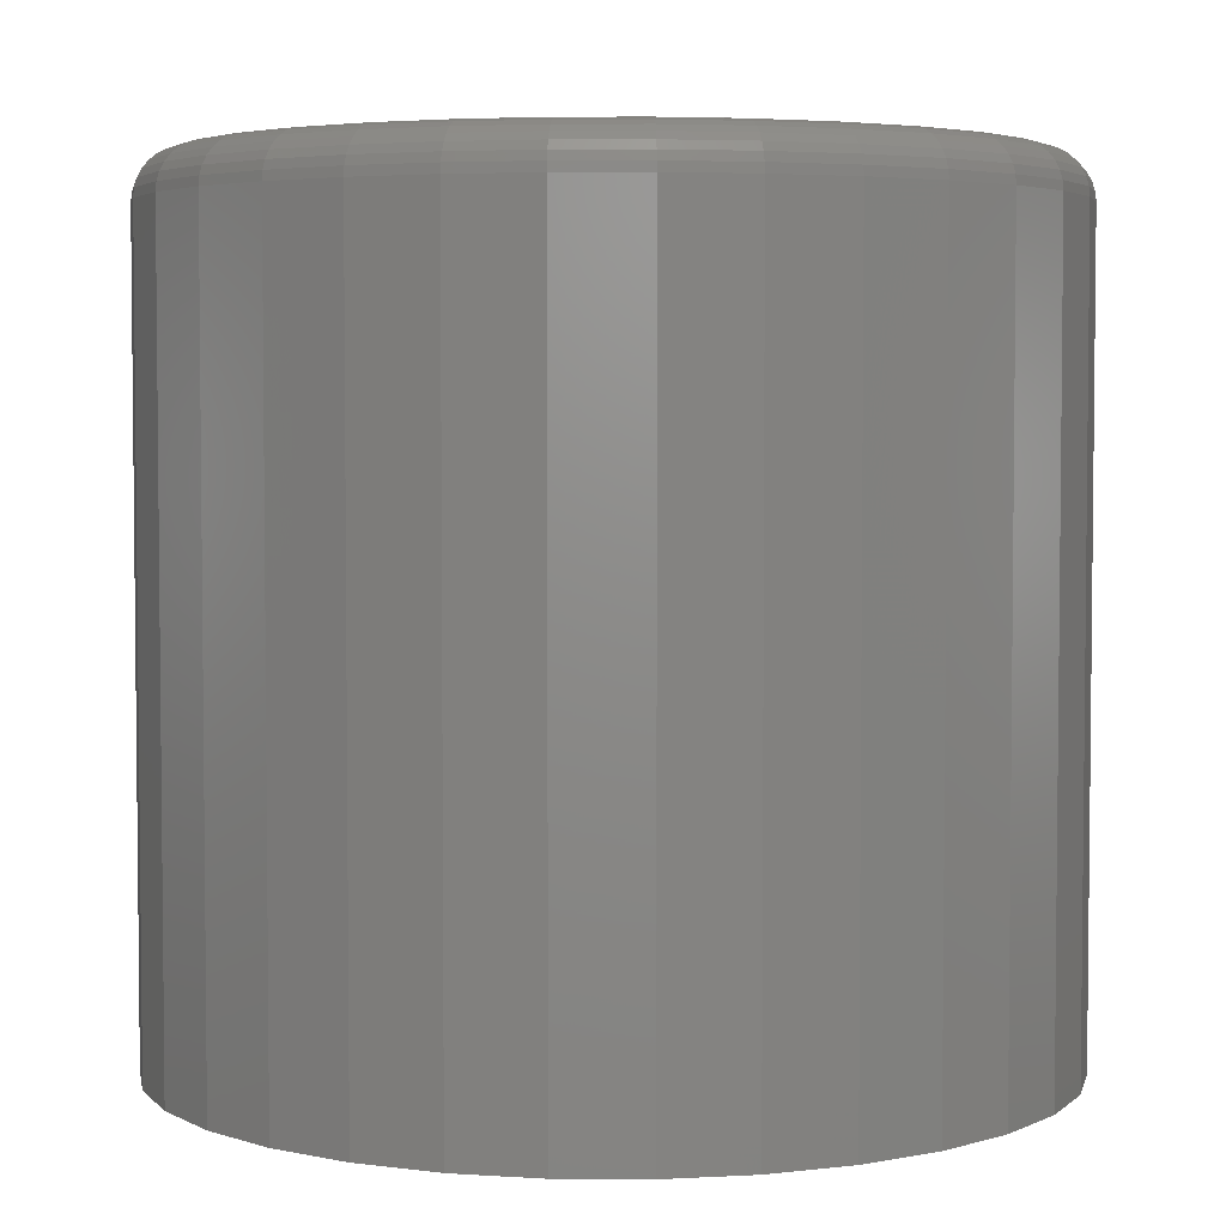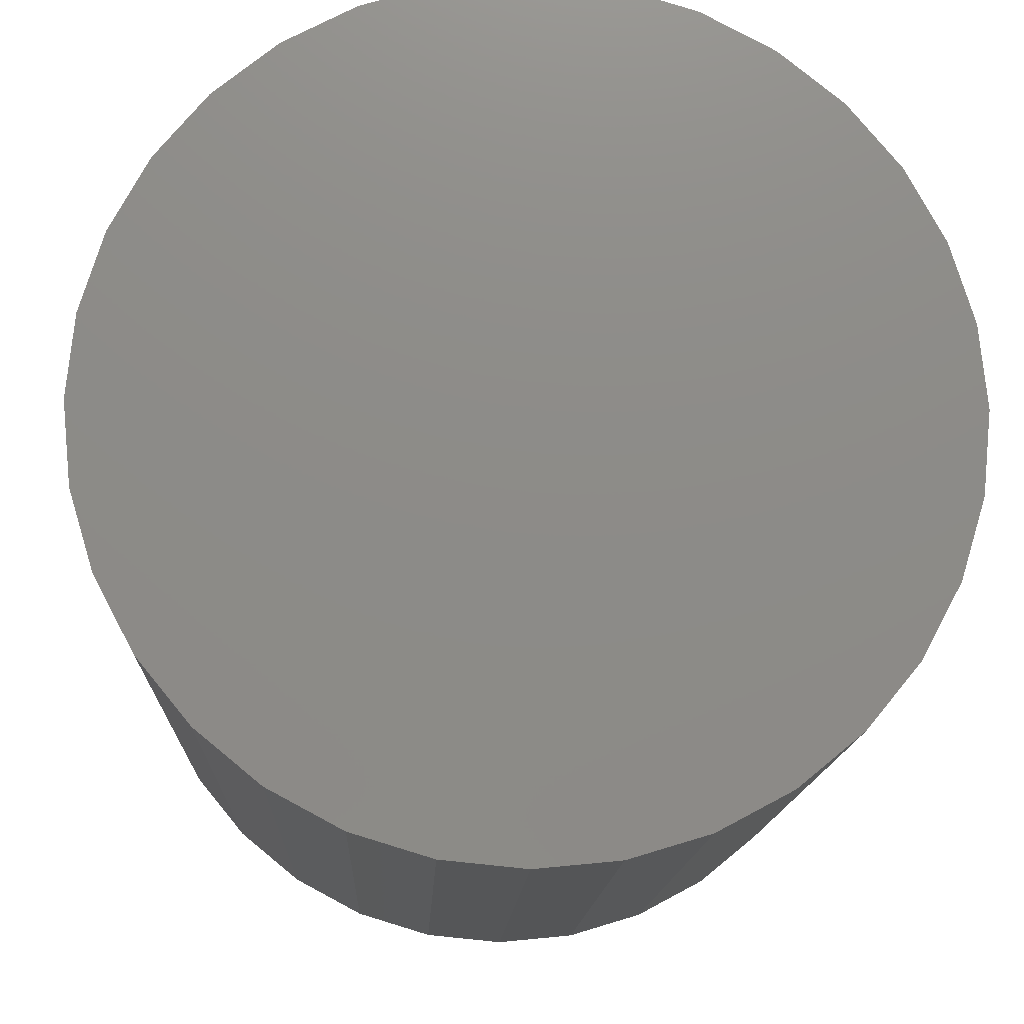
<metadata>
{"format":"stl","ext":"stl","renderer":"f3d","projection":"perspective","resolution":1024,"background":"white","views":[{"elev":4.0,"azim":85.5,"up":"+Y"},{"elev":-14.0,"azim":-2.3,"up":"+Z"}]}
</metadata>
<code>
# stl→obj: 320 verts, 636 faces
v 0.007319 1.048e-16 0.1383
v 0.03283 1.075e-16 0.1358
v -0.01819 1.018e-16 0.1358
v -0.04272 9.866e-17 0.1284
v 0.05736 1.098e-16 0.1284
v -0.06533 9.548e-17 0.1163
v 0.07996 1.116e-16 0.1163
v 0.05736 9.636e-17 -0.1132
v -0.04272 8.525e-17 -0.1132
v 0.07996 9.954e-17 -0.1012
v -0.01819 8.756e-17 -0.1207
v 0.03283 9.322e-17 -0.1207
v 0.007319 9.025e-17 -0.1232
v -0.06533 8.341e-17 -0.1012
v -0.08514 8.211e-17 -0.08489
v 0.09978 1.026e-16 -0.08489
v -0.1014 8.141e-17 -0.06508
v 0.116 1.055e-16 -0.06508
v -0.1135 8.132e-17 -0.04247
v 0.1281 1.081e-16 -0.04247
v -0.1209 8.186e-17 -0.01794
v 0.1356 1.103e-16 -0.01794
v -0.1234 8.299e-17 0.007566
v 0.1381 1.12e-16 0.007566
v -0.1209 8.469e-17 0.03308
v 0.1356 1.132e-16 0.03308
v -0.1135 8.688e-17 0.0576
v 0.1281 1.137e-16 0.0576
v -0.1014 8.947e-17 0.08021
v 0.116 1.136e-16 0.08021
v -0.08514 9.238e-17 0.1
v 0.09978 1.129e-16 0.1
v 0.1537 -0.01562 0.007566
v 0.1537 -0.2812 0.007566
v 0.1509 -0.01562 -0.02099
v 0.1509 -0.2812 -0.02099
v 0.1426 -0.01562 -0.04845
v 0.1426 -0.2812 -0.04845
v 0.129 -0.01562 -0.07376
v 0.129 -0.2812 -0.07376
v 0.1108 -0.01562 -0.09594
v 0.1108 -0.2812 -0.09594
v 0.08864 -0.01562 -0.1141
v 0.08864 -0.2812 -0.1141
v 0.06334 -0.01562 -0.1277
v 0.06334 -0.2812 -0.1277
v 0.03588 -0.01562 -0.136
v 0.03588 -0.2812 -0.136
v 0.007319 -0.01562 -0.1388
v 0.007319 -0.2812 -0.1388
v -0.02124 -0.01562 -0.136
v -0.02124 -0.2812 -0.136
v -0.0487 -0.01562 -0.1277
v -0.0487 -0.2812 -0.1277
v -0.07401 -0.01562 -0.1141
v -0.07401 -0.2812 -0.1141
v -0.09619 -0.01562 -0.09594
v -0.09619 -0.2812 -0.09594
v -0.1144 -0.01562 -0.07376
v -0.1144 -0.2812 -0.07376
v -0.1279 -0.01562 -0.04845
v -0.1279 -0.2812 -0.04845
v -0.1362 -0.01562 -0.02099
v -0.1362 -0.2812 -0.02099
v -0.1391 -0.01562 0.007566
v -0.1391 -0.2812 0.007566
v -0.1362 -0.01562 0.03612
v -0.1362 -0.2812 0.03612
v -0.1279 -0.01562 0.06358
v -0.1279 -0.2812 0.06358
v -0.1144 -0.01562 0.08889
v -0.1144 -0.2812 0.08889
v -0.09619 -0.01562 0.1111
v -0.09619 -0.2812 0.1111
v -0.07401 -0.01562 0.1293
v -0.07401 -0.2812 0.1293
v -0.0487 -0.01562 0.1428
v -0.0487 -0.2812 0.1428
v -0.02124 -0.01562 0.1511
v -0.02124 -0.2812 0.1511
v 0.007319 -0.01562 0.1539
v 0.007319 -0.2812 0.1539
v 0.03588 -0.01562 0.1511
v 0.03588 -0.2812 0.1511
v 0.06334 -0.01562 0.1428
v 0.06334 -0.2812 0.1428
v 0.08864 -0.01562 0.1293
v 0.08864 -0.2812 0.1293
v 0.1108 -0.01562 0.1111
v 0.1108 -0.2812 0.1111
v 0.129 -0.01562 0.08889
v 0.129 -0.2812 0.08889
v 0.1426 -0.01562 0.06358
v 0.1426 -0.2812 0.06358
v 0.1509 -0.01562 0.03612
v 0.1509 -0.2812 0.03612
v -0.1388 -0.01258 0.007566
v -0.136 -0.01258 0.03606
v -0.1379 -0.009646 0.007566
v -0.1351 -0.009646 0.03589
v -0.1364 -0.006944 0.007566
v -0.1337 -0.006944 0.03561
v -0.1345 -0.004576 0.007566
v -0.1318 -0.004576 0.03523
v -0.1321 -0.002633 0.007566
v -0.1294 -0.002633 0.03477
v -0.1294 -0.001189 0.007566
v -0.1268 -0.001189 0.03424
v -0.1265 -0.0003002 0.007566
v -0.1239 -0.0003002 0.03367
v 0.1506 -0.01258 0.03606
v 0.1534 -0.01258 0.007566
v 0.1497 -0.009646 0.03589
v 0.1525 -0.009646 0.007566
v 0.1483 -0.006944 0.03561
v 0.1511 -0.006944 0.007566
v 0.1464 -0.004576 0.03523
v 0.1491 -0.004576 0.007566
v 0.1441 -0.002633 0.03477
v 0.1468 -0.002633 0.007566
v 0.1414 -0.001189 0.03424
v 0.1441 -0.001189 0.007566
v 0.1386 -0.0003002 0.03367
v 0.1411 -0.0003002 0.007566
v 0.1423 -0.01258 0.06347
v 0.1415 -0.009646 0.06313
v 0.1401 -0.006944 0.06258
v 0.1383 -0.004576 0.06183
v 0.1361 -0.002633 0.06093
v 0.1336 -0.001189 0.05989
v 0.1309 -0.0003002 0.05877
v 0.1288 -0.01258 0.08872
v 0.128 -0.009646 0.08823
v 0.1268 -0.006944 0.08743
v 0.1252 -0.004576 0.08635
v 0.1233 -0.002633 0.08503
v 0.121 -0.001189 0.08353
v 0.1186 -0.0003002 0.0819
v 0.1106 -0.01258 0.1109
v 0.11 -0.009646 0.1102
v 0.109 -0.006944 0.1092
v 0.1076 -0.004576 0.1078
v 0.1059 -0.002633 0.1062
v 0.104 -0.001189 0.1043
v 0.1019 -0.0003002 0.1022
v 0.08848 -0.01258 0.129
v 0.08798 -0.009646 0.1283
v 0.08718 -0.006944 0.1271
v 0.0861 -0.004576 0.1255
v 0.08479 -0.002633 0.1235
v 0.08329 -0.001189 0.1213
v 0.08166 -0.0003002 0.1188
v 0.06322 -0.01258 0.1425
v 0.06288 -0.009646 0.1417
v 0.06233 -0.006944 0.1404
v 0.06159 -0.004576 0.1386
v 0.06068 -0.002633 0.1364
v 0.05965 -0.001189 0.1339
v 0.05852 -0.0003002 0.1312
v 0.03582 -0.01258 0.1508
v 0.03564 -0.009646 0.15
v 0.03536 -0.006944 0.1486
v 0.03498 -0.004576 0.1466
v 0.03452 -0.002633 0.1443
v 0.03399 -0.001189 0.1417
v 0.03342 -0.0003002 0.1388
v 0.007319 -0.01258 0.1536
v 0.007319 -0.009646 0.1528
v 0.007319 -0.006944 0.1513
v 0.007319 -0.004576 0.1494
v 0.007319 -0.002633 0.147
v 0.007319 -0.001189 0.1443
v 0.007319 -0.0003002 0.1414
v -0.02118 -0.01258 0.1508
v -0.02101 -0.009646 0.15
v -0.02072 -0.006944 0.1486
v -0.02035 -0.004576 0.1466
v -0.01988 -0.002633 0.1443
v -0.01936 -0.001189 0.1417
v -0.01878 -0.0003002 0.1388
v -0.04858 -0.01258 0.1425
v -0.04824 -0.009646 0.1417
v -0.04769 -0.006944 0.1404
v -0.04695 -0.004576 0.1386
v -0.04604 -0.002633 0.1364
v -0.04501 -0.001189 0.1339
v -0.04389 -0.0003002 0.1312
v -0.07384 -0.01258 0.129
v -0.07335 -0.009646 0.1283
v -0.07254 -0.006944 0.1271
v -0.07146 -0.004576 0.1255
v -0.07015 -0.002633 0.1235
v -0.06865 -0.001189 0.1213
v -0.06702 -0.0003002 0.1188
v -0.09598 -0.01258 0.1109
v -0.09535 -0.009646 0.1102
v -0.09433 -0.006944 0.1092
v -0.09295 -0.004576 0.1078
v -0.09128 -0.002633 0.1062
v -0.08937 -0.001189 0.1043
v -0.0873 -0.0003002 0.1022
v -0.1141 -0.01258 0.08872
v -0.1134 -0.009646 0.08823
v -0.1122 -0.006944 0.08743
v -0.1106 -0.004576 0.08635
v -0.1086 -0.002633 0.08503
v -0.1064 -0.001189 0.08353
v -0.1039 -0.0003002 0.0819
v -0.1276 -0.01258 0.06347
v -0.1268 -0.009646 0.06313
v -0.1255 -0.006944 0.06258
v -0.1237 -0.004576 0.06183
v -0.1215 -0.002633 0.06093
v -0.119 -0.001189 0.05989
v -0.1163 -0.0003002 0.05877
v 0.1506 -0.01258 -0.02093
v 0.1497 -0.009646 -0.02076
v 0.1483 -0.006944 -0.02048
v 0.1464 -0.004576 -0.0201
v 0.1441 -0.002633 -0.01964
v 0.1414 -0.001189 -0.01911
v 0.1386 -0.0003002 -0.01854
v -0.136 -0.01258 -0.02093
v -0.1351 -0.009646 -0.02076
v -0.1337 -0.006944 -0.02048
v -0.1318 -0.004576 -0.0201
v -0.1294 -0.002633 -0.01964
v -0.1268 -0.001189 -0.01911
v -0.1239 -0.0003002 -0.01854
v -0.1276 -0.01258 -0.04834
v -0.1268 -0.009646 -0.048
v -0.1255 -0.006944 -0.04744
v -0.1237 -0.004576 -0.0467
v -0.1215 -0.002633 -0.04579
v -0.119 -0.001189 -0.04476
v -0.1163 -0.0003002 -0.04364
v -0.1141 -0.01258 -0.07359
v -0.1134 -0.009646 -0.0731
v -0.1122 -0.006944 -0.0723
v -0.1106 -0.004576 -0.07122
v -0.1086 -0.002633 -0.0699
v -0.1064 -0.001189 -0.0684
v -0.1039 -0.0003002 -0.06677
v -0.09598 -0.01258 -0.09573
v -0.09535 -0.009646 -0.0951
v -0.09433 -0.006944 -0.09408
v -0.09295 -0.004576 -0.09271
v -0.09128 -0.002633 -0.09103
v -0.08937 -0.001189 -0.08912
v -0.0873 -0.0003002 -0.08705
v -0.07384 -0.01258 -0.1139
v -0.07335 -0.009646 -0.1132
v -0.07254 -0.006944 -0.112
v -0.07146 -0.004576 -0.1103
v -0.07015 -0.002633 -0.1084
v -0.06865 -0.001189 -0.1061
v -0.06702 -0.0003002 -0.1037
v -0.04858 -0.01258 -0.1274
v -0.04824 -0.009646 -0.1266
v -0.04769 -0.006944 -0.1252
v -0.04695 -0.004576 -0.1234
v -0.04604 -0.002633 -0.1213
v -0.04501 -0.001189 -0.1188
v -0.04389 -0.0003002 -0.1161
v -0.02118 -0.01258 -0.1357
v -0.02101 -0.009646 -0.1348
v -0.02072 -0.006944 -0.1334
v -0.02035 -0.004576 -0.1315
v -0.01988 -0.002633 -0.1292
v -0.01936 -0.001189 -0.1265
v -0.01878 -0.0003002 -0.1237
v 0.007319 -0.01258 -0.1385
v 0.007319 -0.009646 -0.1376
v 0.007319 -0.006944 -0.1362
v 0.007319 -0.004576 -0.1342
v 0.007319 -0.002633 -0.1319
v 0.007319 -0.001189 -0.1292
v 0.007319 -0.0003002 -0.1262
v 0.03582 -0.01258 -0.1357
v 0.03564 -0.009646 -0.1348
v 0.03536 -0.006944 -0.1334
v 0.03498 -0.004576 -0.1315
v 0.03452 -0.002633 -0.1292
v 0.03399 -0.001189 -0.1265
v 0.03342 -0.0003002 -0.1237
v 0.06322 -0.01258 -0.1274
v 0.06288 -0.009646 -0.1266
v 0.06233 -0.006944 -0.1252
v 0.06159 -0.004576 -0.1234
v 0.06068 -0.002633 -0.1213
v 0.05965 -0.001189 -0.1188
v 0.05852 -0.0003002 -0.1161
v 0.08848 -0.01258 -0.1139
v 0.08798 -0.009646 -0.1132
v 0.08718 -0.006944 -0.112
v 0.0861 -0.004576 -0.1103
v 0.08479 -0.002633 -0.1084
v 0.08329 -0.001189 -0.1061
v 0.08166 -0.0003002 -0.1037
v 0.1106 -0.01258 -0.09573
v 0.11 -0.009646 -0.0951
v 0.109 -0.006944 -0.09408
v 0.1076 -0.004576 -0.09271
v 0.1059 -0.002633 -0.09103
v 0.104 -0.001189 -0.08912
v 0.1019 -0.0003002 -0.08705
v 0.1288 -0.01258 -0.07359
v 0.128 -0.009646 -0.0731
v 0.1268 -0.006944 -0.0723
v 0.1252 -0.004576 -0.07122
v 0.1233 -0.002633 -0.0699
v 0.121 -0.001189 -0.0684
v 0.1186 -0.0003002 -0.06677
v 0.1423 -0.01258 -0.04834
v 0.1415 -0.009646 -0.048
v 0.1401 -0.006944 -0.04744
v 0.1383 -0.004576 -0.0467
v 0.1361 -0.002633 -0.04579
v 0.1336 -0.001189 -0.04476
v 0.1309 -0.0003002 -0.04364
f 1 2 3
f 4 3 2
f 5 4 2
f 6 4 5
f 7 6 5
f 8 9 10
f 11 9 8
f 12 11 8
f 13 11 12
f 9 14 10
f 10 14 15
f 10 15 16
f 16 15 17
f 16 17 18
f 18 17 19
f 18 19 20
f 20 19 21
f 20 21 22
f 22 21 23
f 22 23 24
f 24 23 25
f 24 25 26
f 26 25 27
f 26 27 28
f 28 27 29
f 28 29 30
f 30 29 31
f 30 31 32
f 32 31 6
f 32 6 7
f 33 34 35
f 35 34 36
f 35 36 37
f 37 36 38
f 37 38 39
f 39 38 40
f 39 40 41
f 41 40 42
f 41 42 43
f 43 42 44
f 43 44 45
f 45 44 46
f 45 46 47
f 47 46 48
f 47 48 49
f 49 48 50
f 49 50 51
f 51 50 52
f 51 52 53
f 53 52 54
f 53 54 55
f 55 54 56
f 55 56 57
f 57 56 58
f 57 58 59
f 59 58 60
f 59 60 61
f 61 60 62
f 61 62 63
f 63 62 64
f 63 64 65
f 65 64 66
f 65 66 67
f 67 66 68
f 67 68 69
f 69 68 70
f 69 70 71
f 71 70 72
f 71 72 73
f 73 72 74
f 73 74 75
f 75 74 76
f 75 76 77
f 77 76 78
f 77 78 79
f 79 78 80
f 79 80 81
f 81 80 82
f 81 82 83
f 83 82 84
f 83 84 85
f 85 84 86
f 85 86 87
f 87 86 88
f 87 88 89
f 89 88 90
f 89 90 91
f 91 90 92
f 91 92 93
f 93 92 94
f 93 94 95
f 95 94 96
f 95 96 33
f 33 96 34
f 65 67 97
f 97 67 98
f 97 98 99
f 99 98 100
f 99 100 101
f 101 100 102
f 101 102 103
f 103 102 104
f 103 104 105
f 105 104 106
f 105 106 107
f 107 106 108
f 107 108 109
f 109 108 110
f 109 110 23
f 23 110 25
f 95 33 111
f 111 33 112
f 111 112 113
f 113 112 114
f 113 114 115
f 115 114 116
f 115 116 117
f 117 116 118
f 117 118 119
f 119 118 120
f 119 120 121
f 121 120 122
f 121 122 123
f 123 122 124
f 123 124 26
f 26 124 24
f 93 95 125
f 125 95 111
f 125 111 126
f 126 111 113
f 126 113 127
f 127 113 115
f 127 115 128
f 128 115 117
f 128 117 129
f 129 117 119
f 129 119 130
f 130 119 121
f 130 121 131
f 131 121 123
f 131 123 28
f 28 123 26
f 91 93 132
f 132 93 125
f 132 125 133
f 133 125 126
f 133 126 134
f 134 126 127
f 134 127 135
f 135 127 128
f 135 128 136
f 136 128 129
f 136 129 137
f 137 129 130
f 137 130 138
f 138 130 131
f 138 131 30
f 30 131 28
f 89 91 139
f 139 91 132
f 139 132 140
f 140 132 133
f 140 133 141
f 141 133 134
f 141 134 142
f 142 134 135
f 142 135 143
f 143 135 136
f 143 136 144
f 144 136 137
f 144 137 145
f 145 137 138
f 145 138 32
f 32 138 30
f 87 89 146
f 146 89 139
f 146 139 147
f 147 139 140
f 147 140 148
f 148 140 141
f 148 141 149
f 149 141 142
f 149 142 150
f 150 142 143
f 150 143 151
f 151 143 144
f 151 144 152
f 152 144 145
f 152 145 7
f 7 145 32
f 85 87 153
f 153 87 146
f 153 146 154
f 154 146 147
f 154 147 155
f 155 147 148
f 155 148 156
f 156 148 149
f 156 149 157
f 157 149 150
f 157 150 158
f 158 150 151
f 158 151 159
f 159 151 152
f 159 152 5
f 5 152 7
f 83 85 160
f 160 85 153
f 160 153 161
f 161 153 154
f 161 154 162
f 162 154 155
f 162 155 163
f 163 155 156
f 163 156 164
f 164 156 157
f 164 157 165
f 165 157 158
f 165 158 166
f 166 158 159
f 166 159 2
f 2 159 5
f 81 83 167
f 167 83 160
f 167 160 168
f 168 160 161
f 168 161 169
f 169 161 162
f 169 162 170
f 170 162 163
f 170 163 171
f 171 163 164
f 171 164 172
f 172 164 165
f 172 165 173
f 173 165 166
f 173 166 1
f 1 166 2
f 79 81 174
f 174 81 167
f 174 167 175
f 175 167 168
f 175 168 176
f 176 168 169
f 176 169 177
f 177 169 170
f 177 170 178
f 178 170 171
f 178 171 179
f 179 171 172
f 179 172 180
f 180 172 173
f 180 173 3
f 3 173 1
f 77 79 181
f 181 79 174
f 181 174 182
f 182 174 175
f 182 175 183
f 183 175 176
f 183 176 184
f 184 176 177
f 184 177 185
f 185 177 178
f 185 178 186
f 186 178 179
f 186 179 187
f 187 179 180
f 187 180 4
f 4 180 3
f 75 77 188
f 188 77 181
f 188 181 189
f 189 181 182
f 189 182 190
f 190 182 183
f 190 183 191
f 191 183 184
f 191 184 192
f 192 184 185
f 192 185 193
f 193 185 186
f 193 186 194
f 194 186 187
f 194 187 6
f 6 187 4
f 73 75 195
f 195 75 188
f 195 188 196
f 196 188 189
f 196 189 197
f 197 189 190
f 197 190 198
f 198 190 191
f 198 191 199
f 199 191 192
f 199 192 200
f 200 192 193
f 200 193 201
f 201 193 194
f 201 194 31
f 31 194 6
f 71 73 202
f 202 73 195
f 202 195 203
f 203 195 196
f 203 196 204
f 204 196 197
f 204 197 205
f 205 197 198
f 205 198 206
f 206 198 199
f 206 199 207
f 207 199 200
f 207 200 208
f 208 200 201
f 208 201 29
f 29 201 31
f 69 71 209
f 209 71 202
f 209 202 210
f 210 202 203
f 210 203 211
f 211 203 204
f 211 204 212
f 212 204 205
f 212 205 213
f 213 205 206
f 213 206 214
f 214 206 207
f 214 207 215
f 215 207 208
f 215 208 27
f 27 208 29
f 67 69 98
f 98 69 209
f 98 209 100
f 100 209 210
f 100 210 102
f 102 210 211
f 102 211 104
f 104 211 212
f 104 212 106
f 106 212 213
f 106 213 108
f 108 213 214
f 108 214 110
f 110 214 215
f 110 215 25
f 25 215 27
f 33 35 112
f 112 35 216
f 112 216 114
f 114 216 217
f 114 217 116
f 116 217 218
f 116 218 118
f 118 218 219
f 118 219 120
f 120 219 220
f 120 220 122
f 122 220 221
f 122 221 124
f 124 221 222
f 124 222 24
f 24 222 22
f 63 65 223
f 223 65 97
f 223 97 224
f 224 97 99
f 224 99 225
f 225 99 101
f 225 101 226
f 226 101 103
f 226 103 227
f 227 103 105
f 227 105 228
f 228 105 107
f 228 107 229
f 229 107 109
f 229 109 21
f 21 109 23
f 61 63 230
f 230 63 223
f 230 223 231
f 231 223 224
f 231 224 232
f 232 224 225
f 232 225 233
f 233 225 226
f 233 226 234
f 234 226 227
f 234 227 235
f 235 227 228
f 235 228 236
f 236 228 229
f 236 229 19
f 19 229 21
f 59 61 237
f 237 61 230
f 237 230 238
f 238 230 231
f 238 231 239
f 239 231 232
f 239 232 240
f 240 232 233
f 240 233 241
f 241 233 234
f 241 234 242
f 242 234 235
f 242 235 243
f 243 235 236
f 243 236 17
f 17 236 19
f 57 59 244
f 244 59 237
f 244 237 245
f 245 237 238
f 245 238 246
f 246 238 239
f 246 239 247
f 247 239 240
f 247 240 248
f 248 240 241
f 248 241 249
f 249 241 242
f 249 242 250
f 250 242 243
f 250 243 15
f 15 243 17
f 55 57 251
f 251 57 244
f 251 244 252
f 252 244 245
f 252 245 253
f 253 245 246
f 253 246 254
f 254 246 247
f 254 247 255
f 255 247 248
f 255 248 256
f 256 248 249
f 256 249 257
f 257 249 250
f 257 250 14
f 14 250 15
f 53 55 258
f 258 55 251
f 258 251 259
f 259 251 252
f 259 252 260
f 260 252 253
f 260 253 261
f 261 253 254
f 261 254 262
f 262 254 255
f 262 255 263
f 263 255 256
f 263 256 264
f 264 256 257
f 264 257 9
f 9 257 14
f 51 53 265
f 265 53 258
f 265 258 266
f 266 258 259
f 266 259 267
f 267 259 260
f 267 260 268
f 268 260 261
f 268 261 269
f 269 261 262
f 269 262 270
f 270 262 263
f 270 263 271
f 271 263 264
f 271 264 11
f 11 264 9
f 49 51 272
f 272 51 265
f 272 265 273
f 273 265 266
f 273 266 274
f 274 266 267
f 274 267 275
f 275 267 268
f 275 268 276
f 276 268 269
f 276 269 277
f 277 269 270
f 277 270 278
f 278 270 271
f 278 271 13
f 13 271 11
f 47 49 279
f 279 49 272
f 279 272 280
f 280 272 273
f 280 273 281
f 281 273 274
f 281 274 282
f 282 274 275
f 282 275 283
f 283 275 276
f 283 276 284
f 284 276 277
f 284 277 285
f 285 277 278
f 285 278 12
f 12 278 13
f 45 47 286
f 286 47 279
f 286 279 287
f 287 279 280
f 287 280 288
f 288 280 281
f 288 281 289
f 289 281 282
f 289 282 290
f 290 282 283
f 290 283 291
f 291 283 284
f 291 284 292
f 292 284 285
f 292 285 8
f 8 285 12
f 43 45 293
f 293 45 286
f 293 286 294
f 294 286 287
f 294 287 295
f 295 287 288
f 295 288 296
f 296 288 289
f 296 289 297
f 297 289 290
f 297 290 298
f 298 290 291
f 298 291 299
f 299 291 292
f 299 292 10
f 10 292 8
f 41 43 300
f 300 43 293
f 300 293 301
f 301 293 294
f 301 294 302
f 302 294 295
f 302 295 303
f 303 295 296
f 303 296 304
f 304 296 297
f 304 297 305
f 305 297 298
f 305 298 306
f 306 298 299
f 306 299 16
f 16 299 10
f 39 41 307
f 307 41 300
f 307 300 308
f 308 300 301
f 308 301 309
f 309 301 302
f 309 302 310
f 310 302 303
f 310 303 311
f 311 303 304
f 311 304 312
f 312 304 305
f 312 305 313
f 313 305 306
f 313 306 18
f 18 306 16
f 37 39 314
f 314 39 307
f 314 307 315
f 315 307 308
f 315 308 316
f 316 308 309
f 316 309 317
f 317 309 310
f 317 310 318
f 318 310 311
f 318 311 319
f 319 311 312
f 319 312 320
f 320 312 313
f 320 313 20
f 20 313 18
f 35 37 216
f 216 37 314
f 216 314 217
f 217 314 315
f 217 315 218
f 218 315 316
f 218 316 219
f 219 316 317
f 219 317 220
f 220 317 318
f 220 318 221
f 221 318 319
f 221 319 222
f 222 319 320
f 222 320 22
f 22 320 20
f 80 84 82
f 84 80 78
f 84 78 86
f 46 52 48
f 48 52 50
f 86 78 88
f 88 78 76
f 88 76 90
f 90 76 74
f 90 74 92
f 92 74 72
f 92 72 94
f 94 72 70
f 94 70 96
f 96 70 68
f 96 68 34
f 34 68 66
f 34 66 36
f 36 66 64
f 36 64 38
f 38 64 62
f 38 62 40
f 40 62 60
f 40 60 42
f 42 60 58
f 42 58 44
f 44 58 56
f 44 56 46
f 46 56 54
f 46 54 52

</code>
